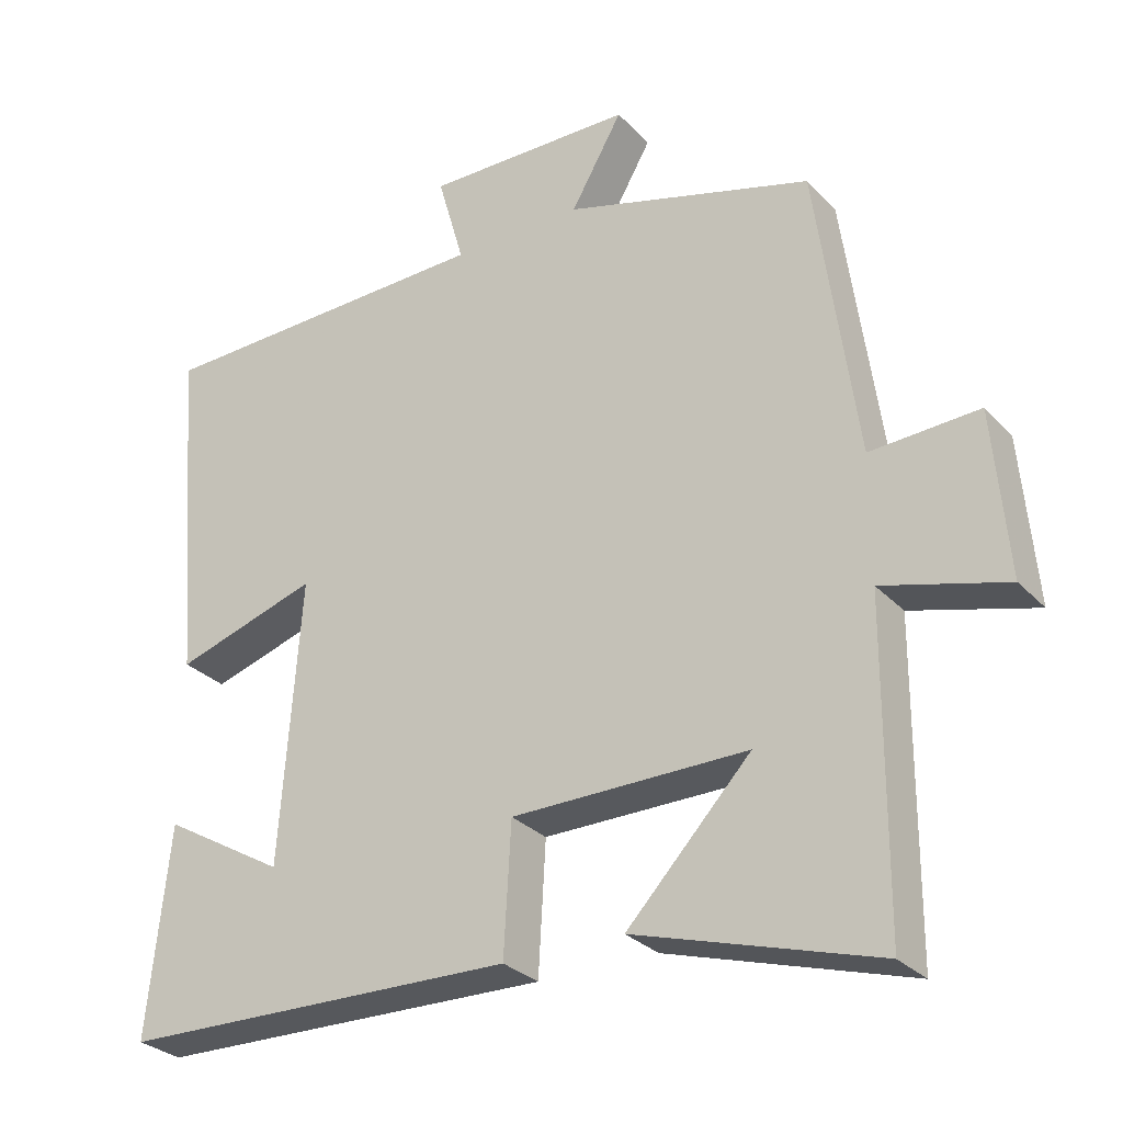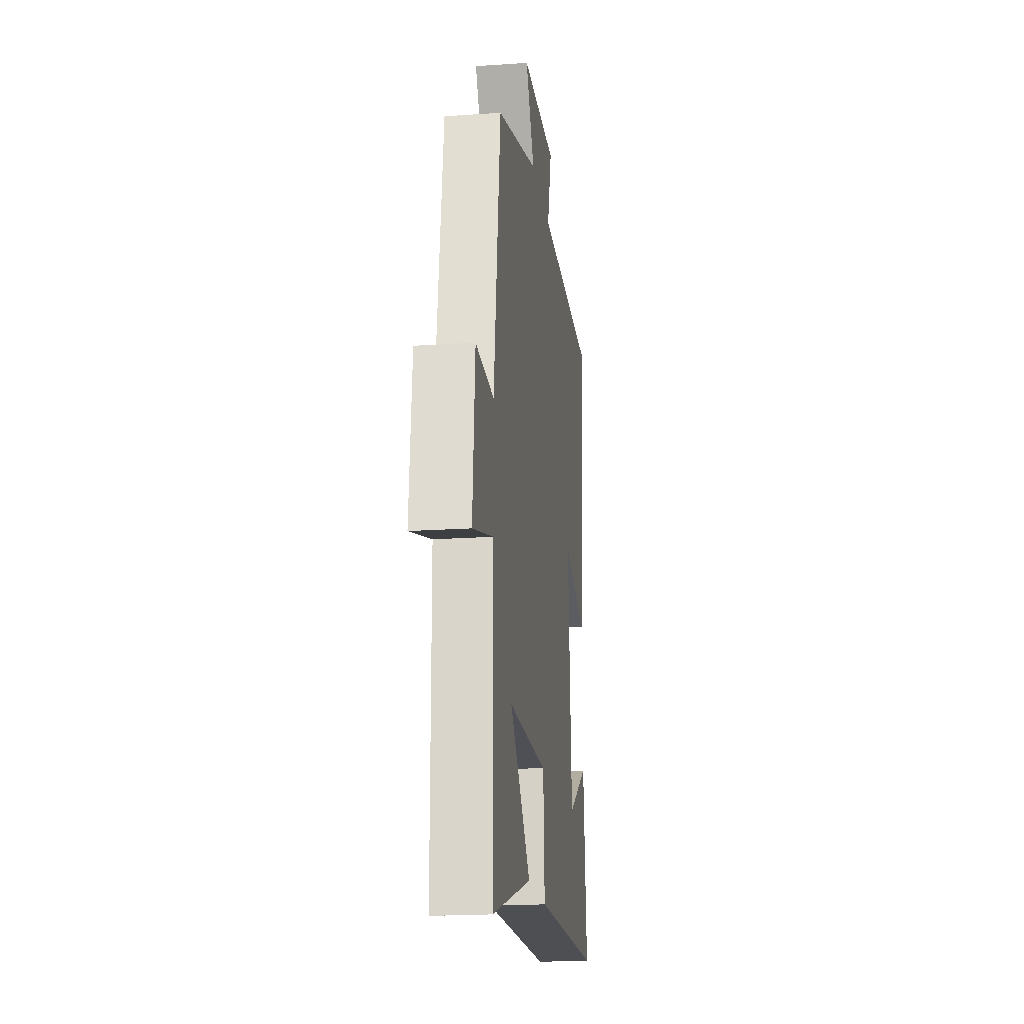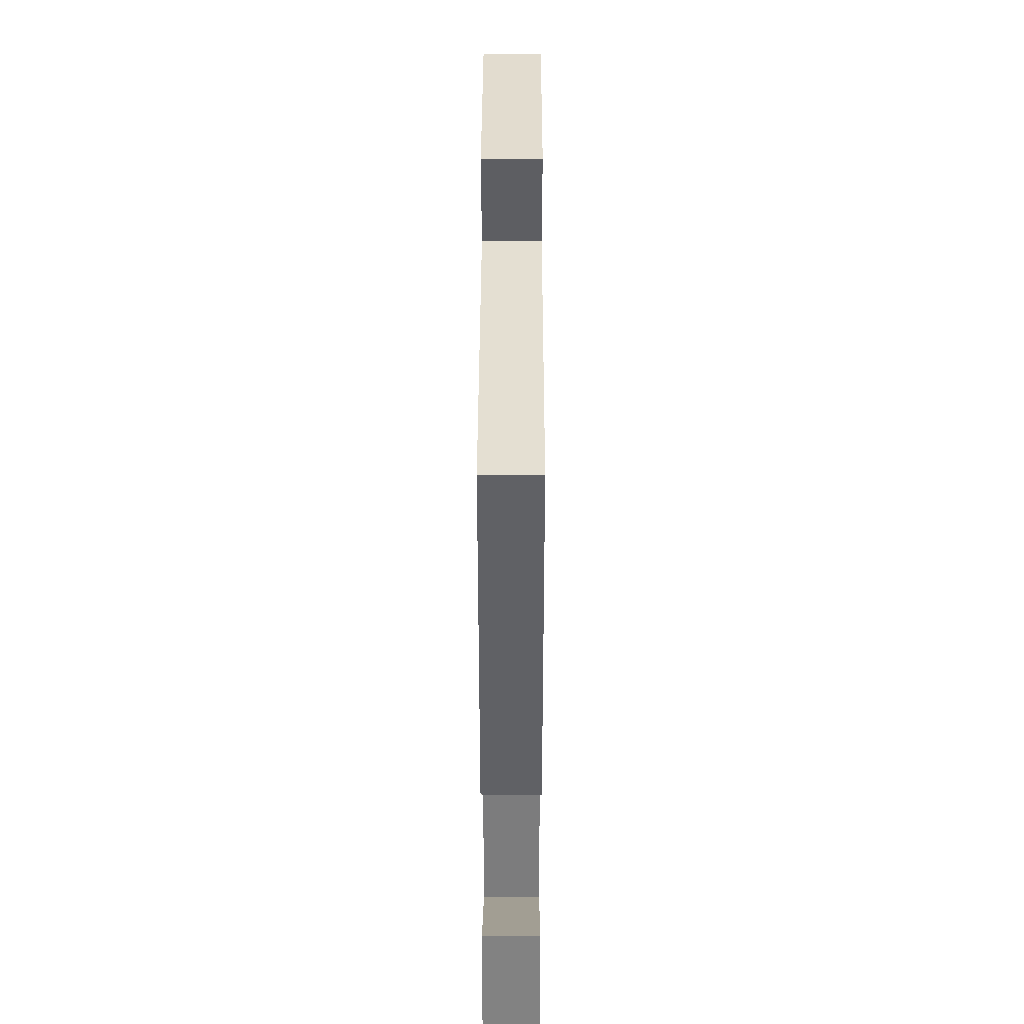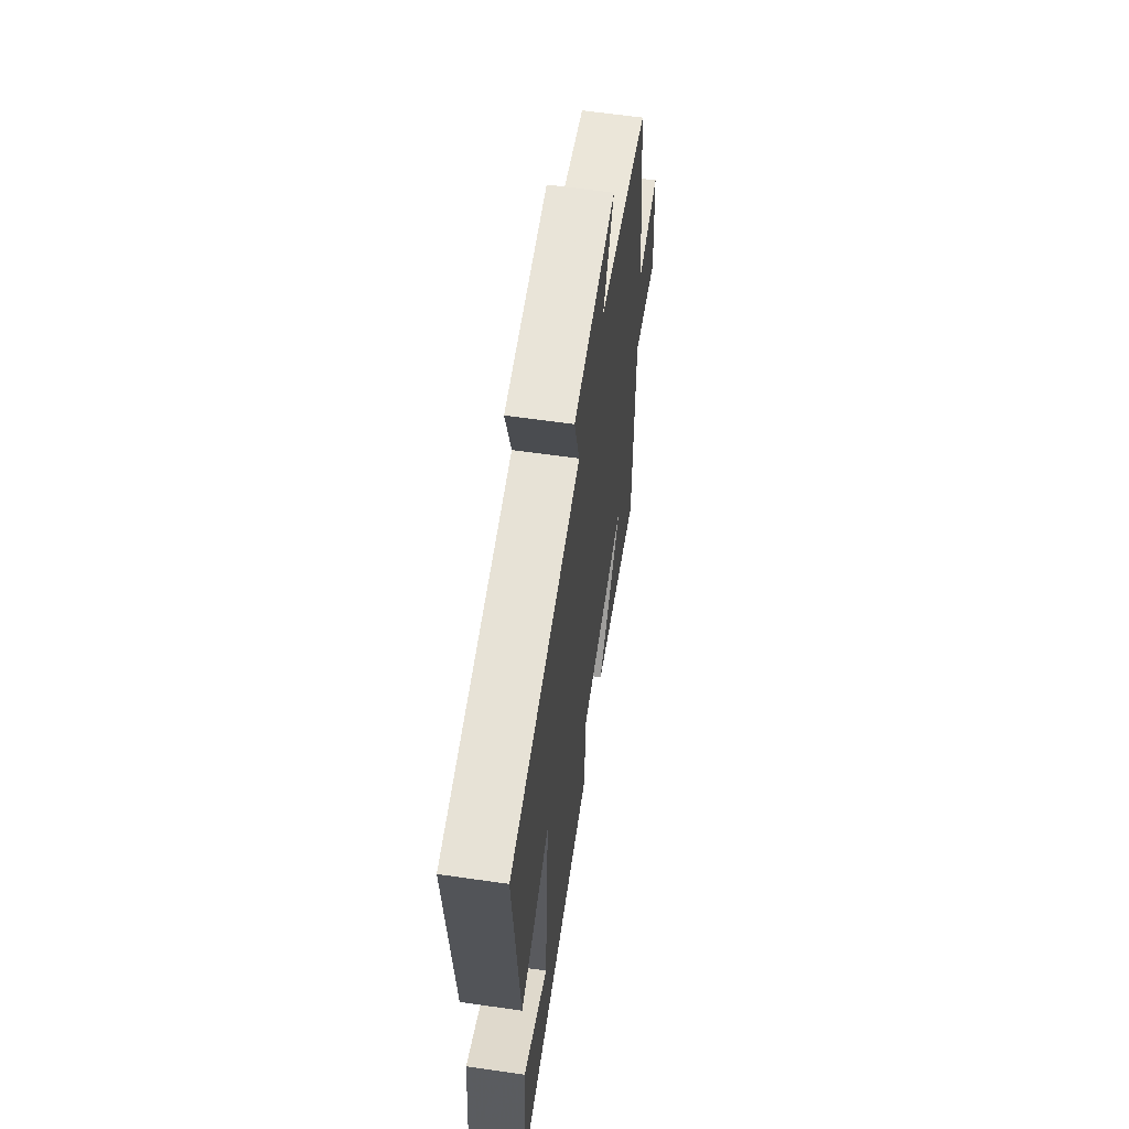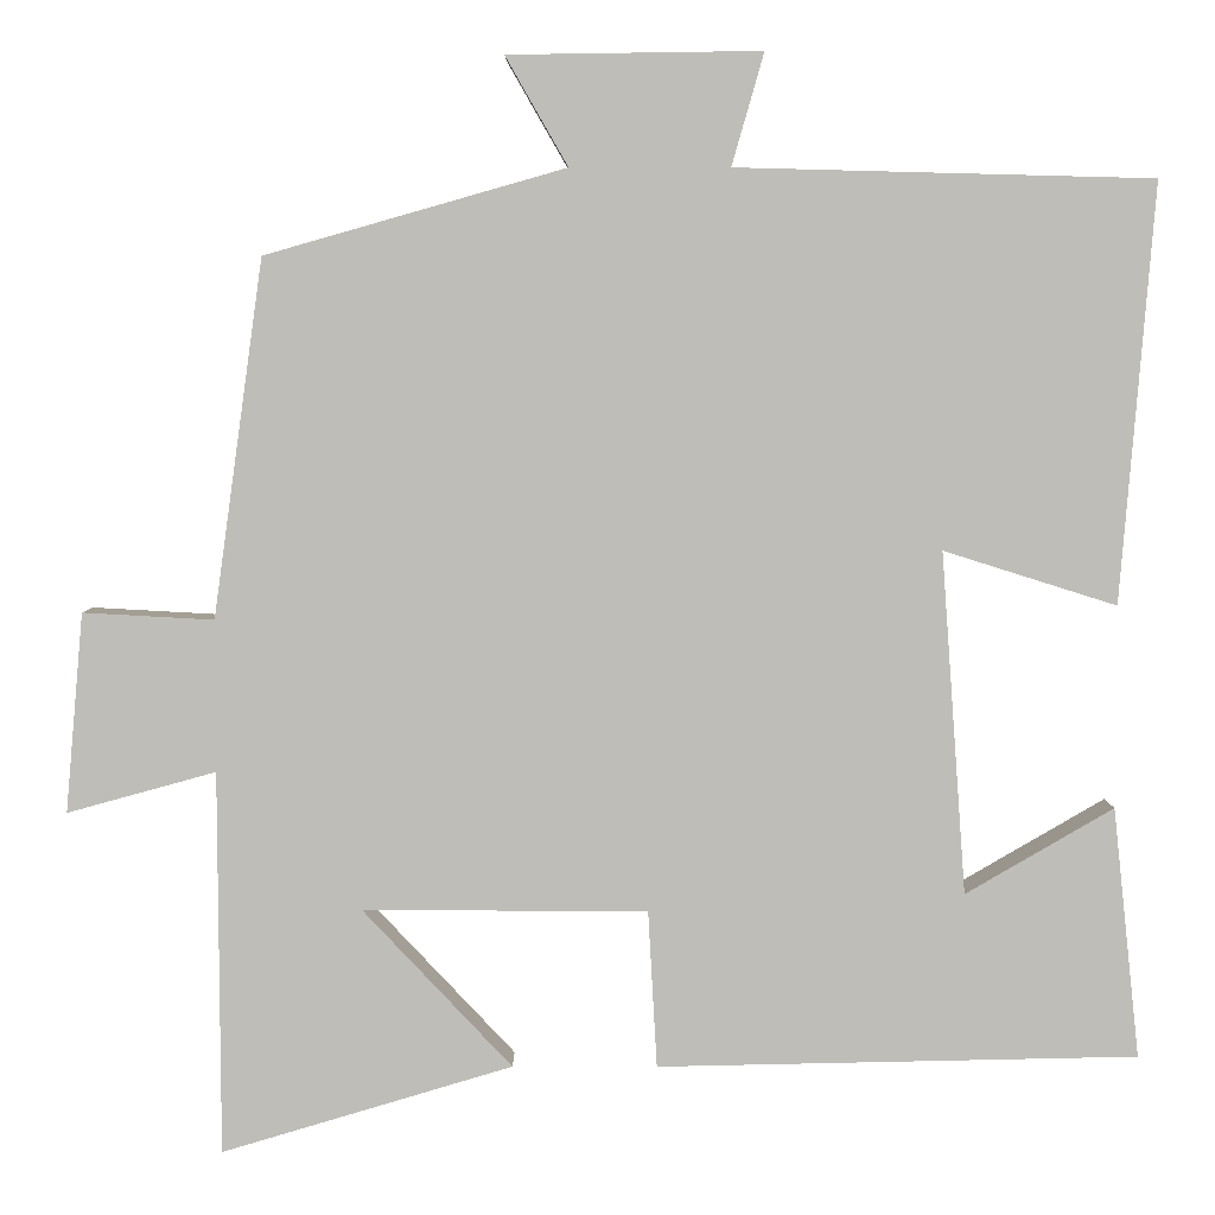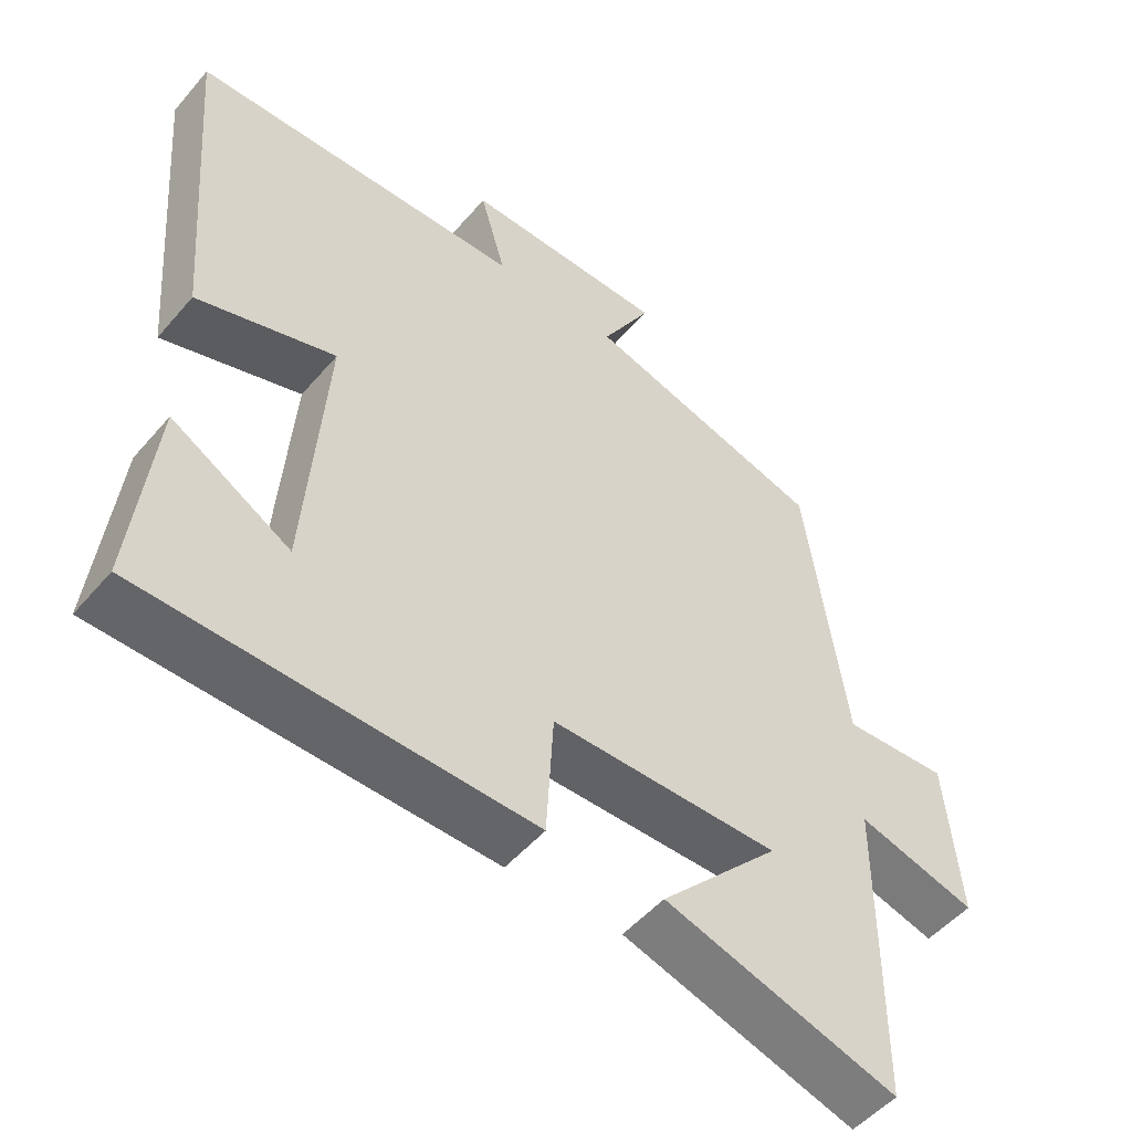
<metadata>
{"format":"obj","ext":"obj","renderer":"f3d","projection":"perspective","resolution":1024,"background":"white","views":[{"elev":-29.0,"azim":33.9,"up":"+Z"},{"elev":-19.1,"azim":97.4,"up":"+Z"},{"elev":35.4,"azim":-89.9,"up":"+Z"},{"elev":61.6,"azim":-81.7,"up":"+Z"},{"elev":4.7,"azim":-179.8,"up":"+Z"},{"elev":-50.9,"azim":-39.0,"up":"+Z"}]}
</metadata>
<code>
v 0.498 0.07 -0.598
v 0.171 0.07 -0.5
v 0.339 0.07 -0.322
v 0.019 0.07 -0.324
v 0.009 0.07 -0.5
v -0.53 0.07 -0.488
v -0.5 0.07 -0.207
v -0.334 0.07 -0.304
v -0.306 0.07 0.08
v -0.5 0.07 0.019
v -0.538 0.07 0.488
v -0.071 0.07 0.5
v -0.107 0.07 0.626
v 0.177 0.07 0.622
v 0.107 0.07 0.5
v 0.444 0.07 0.404
v 0.5 0.07 0.003
v 0.647 0.07 0.011
v 0.667 0.07 -0.213
v 0.5 0.07 -0.167
v 0.498 0 -0.598
v 0.171 0 -0.5
v 0.339 0 -0.322
v 0.019 0 -0.324
v 0.009 0 -0.5
v -0.53 0 -0.488
v -0.5 0 -0.207
v -0.334 0 -0.304
v -0.306 0 0.08
v -0.5 0 0.019
v -0.538 0 0.488
v -0.071 0 0.5
v -0.107 0 0.626
v 0.177 0 0.622
v 0.107 0 0.5
v 0.444 0 0.404
v 0.5 0 0.003
v 0.647 0 0.011
v 0.667 0 -0.213
v 0.5 0 -0.167
f 17 18 19 20
f 17 20 1
f 16 17 1
f 15 16 1
f 12 13 14 15
f 11 12 15
f 10 11 15
f 9 10 15
f 8 9 15
f 6 7 8
f 4 5 6 8
f 3 4 8 15
f 1 2 3
f 1 3 15
f 40 39 38 37
f 21 40 37
f 21 37 36
f 21 36 35
f 35 34 33 32
f 35 32 31
f 35 31 30
f 35 30 29
f 35 29 28
f 28 27 26
f 28 26 25 24
f 35 28 24 23
f 23 22 21
f 35 23 21
f 1 21 22 2
f 2 22 23 3
f 3 23 24 4
f 4 24 25 5
f 5 25 26 6
f 6 26 27 7
f 7 27 28 8
f 8 28 29 9
f 9 29 30 10
f 10 30 31 11
f 11 31 32 12
f 12 32 33 13
f 13 33 34 14
f 14 34 35 15
f 15 35 36 16
f 16 36 37 17
f 17 37 38 18
f 18 38 39 19
f 19 39 40 20
f 20 40 21 1

</code>
